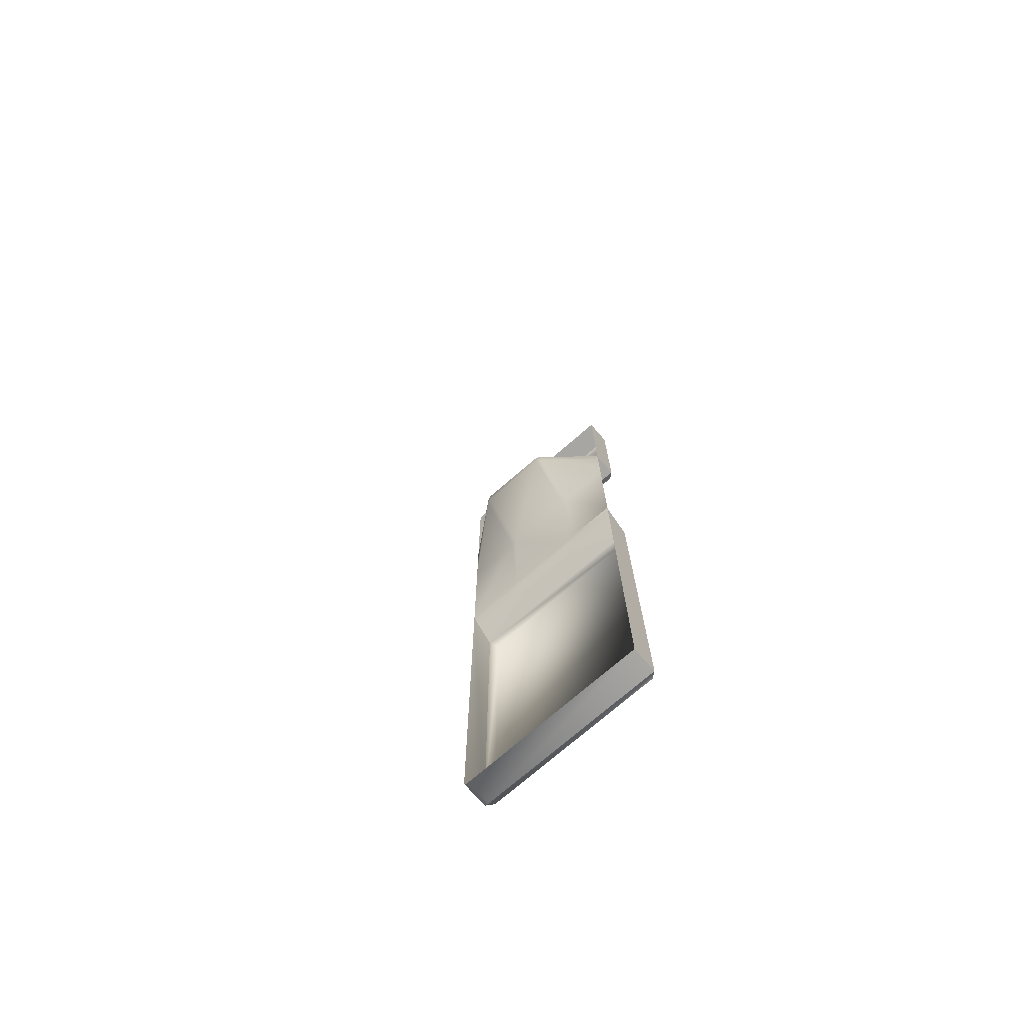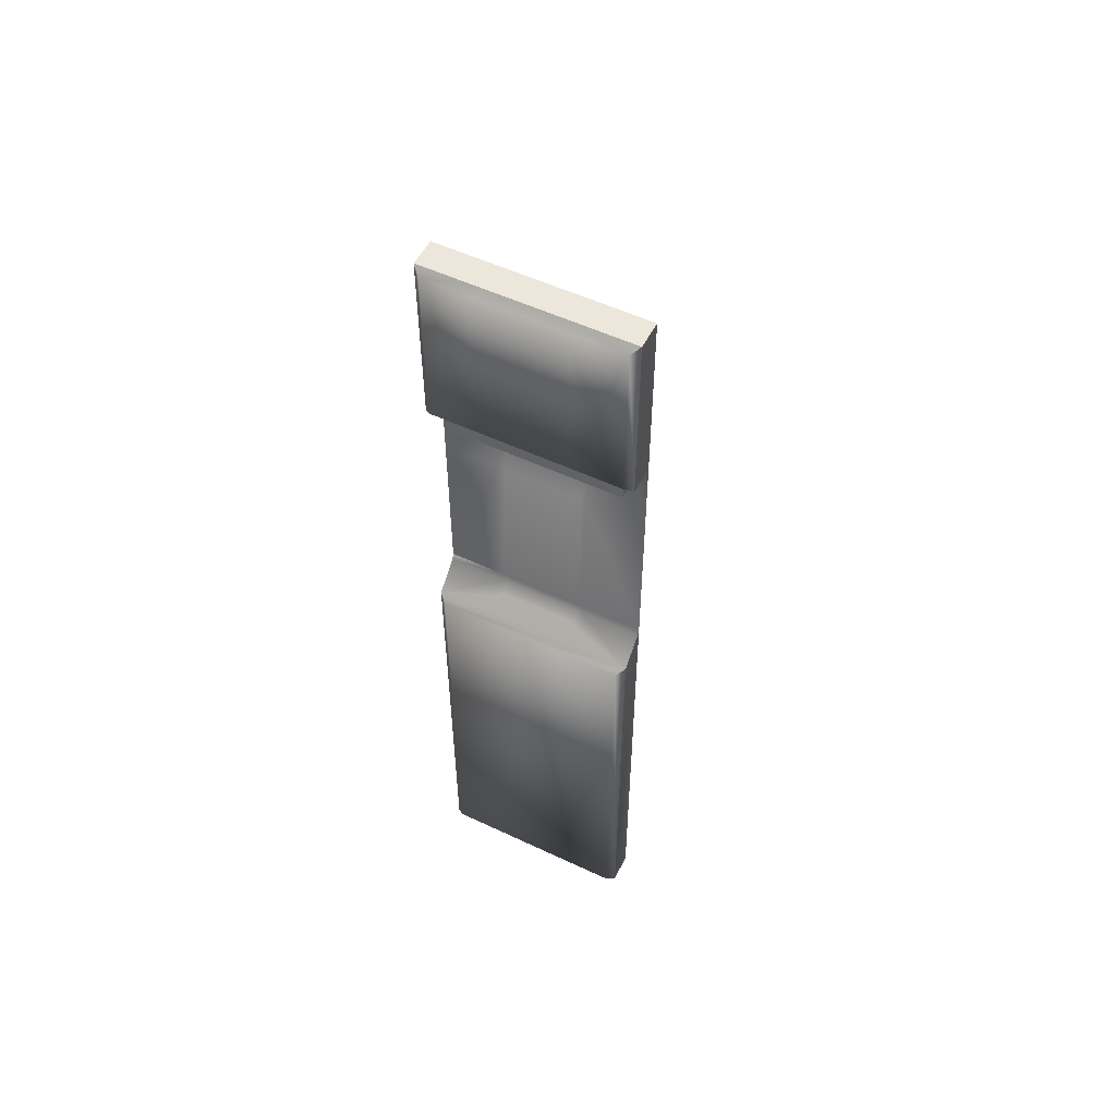
<metadata>
{"format":"obj","ext":"obj","renderer":"f3d","projection":"perspective","resolution":1024,"background":"white","views":[{"elev":-74.3,"azim":-139.1,"up":"+Z"},{"elev":53.5,"azim":26.7,"up":"+Z"}]}
</metadata>
<code>
o MeshFridgeFreezerdoorD4_3_GeomSubset_3
v 0.07319 0.04227 -0.8956
v 0.07318 0.04227 -0.8956
v 0.07319 0.04228 -0.8956
v 0.07318 0.04228 -0.8956
v 0.07319 0.04227 -0.8956
v 0.07318 0.04227 -0.8956
v 0.07319 0.04228 -0.8956
v 0.07318 0.04228 -0.8956
v 0.07319 0.04227 -0.8956
v 0.07318 0.04227 -0.8956
v 0.07319 0.04228 -0.8956
v 0.07318 0.04228 -0.8956
v 0.07319 0.04227 -0.8956
v 0.07318 0.04227 -0.8956
v 0.07319 0.04228 -0.8956
v 0.07318 0.04228 -0.8956
v 0.07319 0.04227 -0.8956
v 0.07318 0.04227 -0.8956
v 0.07319 0.04228 -0.8956
v 0.07318 0.04228 -0.8956
v 0.07319 0.04227 -0.8956
v 0.07318 0.04227 -0.8956
v 0.07319 0.04228 -0.8956
v 0.07318 0.04228 -0.8956
v 0.07319 0.04227 -0.8956
v 0.07318 0.04227 -0.8956
v 0.07319 0.04228 -0.8956
v 0.07318 0.04228 -0.8956
v 0.1672 -0.3119 0.861
v 0.5362 -0.3119 0.861
v 0.1672 -0.3119 -0.7686
v 0.5279 -0.3119 -0.7686
v 0.5363 -0.3119 -0.7606
v 0.5337 -0.3119 -0.7663
v 0.1672 -0.3119 0.5323
v 0.5362 -0.3119 0.5323
v 0.1672 -0.3628 0.861
v 0.1807 -0.3752 0.8482
v 0.5362 -0.3628 0.861
v 0.5228 -0.3753 0.8482
v 0.1672 -0.3628 -0.7686
v 0.1807 -0.3752 -0.7558
v 0.5362 -0.3628 -0.7606
v 0.5228 -0.3753 -0.7558
v 0.5279 -0.3628 -0.7686
v 0.5338 -0.3628 -0.7663
v 0.1672 -0.3628 0.5323
v 0.1807 -0.3752 0.5452
v 0.5362 -0.3628 0.5323
v 0.5228 -0.3753 0.5452
v 0.1672 -0.3628 0.03216
v 0.1807 -0.3752 0.01933
v 0.5362 -0.3628 0.03216
v 0.5228 -0.3753 0.01933
v 0.1672 -0.3119 0.3887
v 0.5362 -0.3119 0.3887
v 0.1672 -0.3119 0.503
v 0.5362 -0.3119 0.503
v 0.1874 -0.32 0.5323
v 0.5161 -0.3204 0.5323
v 0.1874 -0.3442 0.5323
v 0.5161 -0.3442 0.5323
v 0.4285 -0.2247 0.5323
v 0.4186 -0.2212 0.5323
v 0.2784 -0.2212 0.5323
v 0.2686 -0.2248 0.5323
v 0.2671 -0.3119 0.861
v 0.2784 -0.3119 0.861
v 0.4186 -0.3119 0.861
v 0.4299 -0.3119 0.861
v 0.2671 -0.3628 0.861
v 0.2784 -0.3628 0.861
v 0.4299 -0.3628 0.861
v 0.4186 -0.3628 0.861
v 0.4186 -0.3752 0.8482
v 0.4299 -0.3752 0.8482
v 0.2671 -0.3752 0.8482
v 0.2784 -0.3752 0.8482
v 0.2784 -0.3752 0.5452
v 0.2671 -0.3752 0.5452
v 0.4299 -0.3752 0.5452
v 0.4186 -0.3752 0.5452
v 0.4299 -0.3628 0.5323
v 0.4186 -0.3628 0.5323
v 0.2671 -0.3628 0.5323
v 0.2784 -0.3628 0.5323
v 0.2784 -0.3119 0.3887
v 0.2671 -0.3119 0.3887
v 0.4299 -0.3119 0.3887
v 0.4186 -0.3119 0.3887
v 0.2686 -0.2248 0.503
v 0.2784 -0.2212 0.503
v 0.4285 -0.2247 0.503
v 0.4186 -0.2212 0.503
v 0.4209 -0.2433 0.5323
v 0.411 -0.2399 0.5323
v 0.2863 -0.2399 0.5323
v 0.2765 -0.2434 0.5323
v 0.4186 -0.3442 0.5323
v 0.4299 -0.3442 0.5323
v 0.2671 -0.3442 0.5323
v 0.2784 -0.3442 0.5323
v 0.1672 -0.3119 0.07424
v 0.1672 -0.3166 0.07637
v 0.1672 -0.3119 0.08758
v 0.5362 -0.3119 0.08758
v 0.5362 -0.3166 0.07637
v 0.5362 -0.3119 0.07424
v 0.2784 -0.3119 0.08758
v 0.2671 -0.3119 0.08758
v 0.4299 -0.3119 0.08758
v 0.4186 -0.3119 0.08758
v 0.1964 -0.3324 0.481
v 0.5071 -0.3328 0.481
v 0.1964 -0.3446 0.481
v 0.5071 -0.3446 0.481
v 0.4162 -0.2593 0.481
v 0.4094 -0.2569 0.481
v 0.288 -0.2569 0.481
v 0.2814 -0.2593 0.481
v 0.4186 -0.3446 0.481
v 0.4299 -0.3446 0.481
v 0.2671 -0.3446 0.481
v 0.2784 -0.3446 0.481
v 0.1895 -0.3967 -0.7963
v 0.1895 -0.3967 0.8887
v 0.1895 -0.3119 0.8887
v 0.1895 -0.3119 -0.7963
v 0.1895 -0.3967 -0.7912
v 0.1895 -0.3967 0.8836
v 0.1895 -0.3917 -0.7912
v 0.1895 -0.3917 0.8836
v 0.1895 -0.3992 -0.7945
v 0.1895 -0.3992 0.8869
v 0.1895 -0.3992 -0.793
v 0.1895 -0.3992 0.8854
v 0.5652 -0.3967 0.8807
v 0.5569 -0.3967 0.8887
v 0.1466 -0.3967 0.8887
v 0.1382 -0.3967 0.8807
v 0.5652 -0.3967 -0.7883
v 0.5569 -0.3967 -0.7963
v 0.1382 -0.3967 -0.7883
v 0.1466 -0.3967 -0.7963
v 0.1382 -0.3119 0.8807
v 0.1466 -0.3119 0.8887
v 0.5569 -0.3119 0.8887
v 0.5652 -0.3119 0.8807
v 0.1382 -0.3119 -0.7883
v 0.1466 -0.3119 -0.7963
v 0.5515 -0.3967 0.8836
v 0.5598 -0.3967 0.8756
v 0.1436 -0.3967 0.8756
v 0.152 -0.3967 0.8836
v 0.5598 -0.3967 -0.7832
v 0.5515 -0.3967 -0.7912
v 0.152 -0.3967 -0.7912
v 0.1436 -0.3967 -0.7832
v 0.5598 -0.3917 0.8756
v 0.5515 -0.3917 0.8836
v 0.5598 -0.3917 -0.7832
v 0.5515 -0.3917 -0.7912
v 0.555 -0.3992 0.8869
v 0.5633 -0.3992 0.8789
v 0.1401 -0.3992 0.8789
v 0.1485 -0.3992 0.8869
v 0.5633 -0.3992 -0.7865
v 0.555 -0.3992 -0.7945
v 0.1485 -0.3992 -0.7945
v 0.1401 -0.3992 -0.7865
v 0.5617 -0.3992 0.8774
v 0.5534 -0.3992 0.8854
v 0.1501 -0.3992 0.8854
v 0.1417 -0.3992 0.8774
v 0.5534 -0.3992 -0.793
v 0.5617 -0.3992 -0.785
v 0.1417 -0.3992 -0.785
v 0.1501 -0.3992 -0.793
v 0.5652 -0.3119 -0.7883
v 0.5569 -0.3119 -0.7963
v 0.1407 -0.3119 0.8864
v 0.1407 -0.3967 0.8864
v 0.1407 -0.3967 -0.794
v 0.1407 -0.3119 -0.794
v 0.5628 -0.3967 0.8864
v 0.5628 -0.3119 0.8864
v 0.5593 -0.3992 0.883
v 0.5609 -0.3992 0.8846
v 0.1426 -0.3992 0.8846
v 0.1442 -0.3992 0.883
v 0.1442 -0.3992 -0.7906
v 0.1426 -0.3992 -0.7922
v 0.5593 -0.3992 -0.7906
v 0.5609 -0.3992 -0.7922
v 0.5574 -0.3917 0.8812
v 0.5574 -0.3967 0.8812
v 0.5574 -0.3967 -0.7888
v 0.5574 -0.3917 -0.7888
v 0.5628 -0.3967 -0.794
v 0.146 -0.3967 -0.7888
v 0.146 -0.3967 0.8812
v 0.5628 -0.3119 -0.794
v 0.2 -0.3917 -0.7811
v 0.2 -0.3917 0.8735
v 0.5494 -0.3917 0.8736
v 0.5494 -0.3917 -0.7812
v 0.5652 -0.3119 0.2796
v 0.5652 -0.3967 0.2796
v 0.1436 -0.3967 0.2796
v 0.1417 -0.3992 0.2796
v 0.5598 -0.3967 0.2796
v 0.5617 -0.3992 0.2796
v 0.1382 -0.3967 0.2796
v 0.1401 -0.3992 0.2796
v 0.5633 -0.3992 0.2796
v 0.5598 -0.3917 0.2796
v 0.1895 -0.3967 0.2796
v 0.1895 -0.3917 0.2796
v 0.1382 -0.3119 0.2796
v 0.2 -0.3917 0.2796
v 0.5494 -0.3917 0.2796
v 0.5652 -0.3967 0.1094
v 0.5652 -0.3119 0.1094
v 0.5617 -0.3992 0.1094
v 0.5598 -0.3967 0.1094
v 0.5633 -0.3992 0.1094
v 0.5598 -0.3917 0.1094
v 0.1895 -0.3917 0.1094
v 0.1895 -0.3967 0.1094
v 0.1436 -0.3967 0.1094
v 0.2 -0.3917 0.1094
v 0.5494 -0.3917 0.1094
v 0.5652 -0.3967 0.3887
v 0.5652 -0.3119 0.3887
v 0.1417 -0.3992 0.3887
v 0.1436 -0.3967 0.3887
v 0.5617 -0.3992 0.3887
v 0.5598 -0.3967 0.3887
v 0.1382 -0.3967 0.3887
v 0.1401 -0.3992 0.3887
v 0.5633 -0.3992 0.3887
v 0.5598 -0.3917 0.3887
v 0.1895 -0.3917 0.3887
v 0.1895 -0.3967 0.3887
v 0.1382 -0.3119 0.3887
v 0.2 -0.3917 0.3887
v 0.5494 -0.3917 0.3887
v 0.5652 -0.3119 0.2964
v 0.5652 -0.3967 0.2964
v 0.1436 -0.3967 0.2964
v 0.1417 -0.3992 0.2964
v 0.5598 -0.3967 0.2964
v 0.5617 -0.3992 0.2964
v 0.1401 -0.3992 0.2964
v 0.1382 -0.3967 0.2964
v 0.5633 -0.3992 0.2964
v 0.5598 -0.3917 0.2964
v 0.1895 -0.3967 0.2964
v 0.1895 -0.3917 0.2964
v 0.1382 -0.3119 0.2964
v 0.2 -0.3917 0.2964
v 0.5494 -0.3917 0.2964
v 0.1675 -0.3119 0.861
v 0.5359 -0.3119 0.861
v 0.1675 -0.3119 -0.769
v 0.1895 -0.3119 0.886
v 0.1895 -0.3119 -0.7936
v 0.2139 -0.3119 0.861
v 0.2139 -0.3119 -0.769
v 0.1411 -0.3119 0.8802
v 0.1471 -0.3119 0.886
v 0.5563 -0.3119 0.886
v 0.5624 -0.3119 0.8802
v 0.1411 -0.3119 -0.7878
v 0.1471 -0.3119 -0.7936
v 0.5624 -0.3119 -0.7878
v 0.5563 -0.3119 -0.7936
v 0.1428 -0.3119 0.8843
v 0.1428 -0.3119 -0.7919
v 0.5606 -0.3119 0.8843
v 0.5606 -0.3119 -0.7919
v 0.1675 -0.3119 0.2796
v 0.5624 -0.3119 0.2796
v 0.1411 -0.3119 0.2796
v 0.5624 -0.3119 0.1094
v 0.5359 -0.3119 0.1094
v 0.1675 -0.3119 0.3887
v 0.5624 -0.3119 0.3887
v 0.1411 -0.3119 0.3887
v 0.5359 -0.3119 0.3887
v 0.1675 -0.3119 0.2964
v 0.5624 -0.3119 0.2964
v 0.1411 -0.3119 0.2964
v 0.5359 -0.3119 0.2964
v 0.1653 -0.3057 0.8632
v 0.5382 -0.3057 0.8632
v 0.1653 -0.3057 -0.7712
v 0.1895 -0.3057 0.8838
v 0.1895 -0.3057 -0.7914
v 0.2139 -0.3057 0.8632
v 0.2139 -0.3057 -0.7712
v 0.1434 -0.3057 0.8797
v 0.1476 -0.3057 0.8838
v 0.5558 -0.3057 0.8838
v 0.5601 -0.3057 0.8797
v 0.1434 -0.3057 -0.7873
v 0.1476 -0.3057 -0.7914
v 0.5283 -0.3057 -0.7707
v 0.5386 -0.3057 -0.761
v 0.5601 -0.3057 -0.7873
v 0.5558 -0.3057 -0.7914
v 0.5354 -0.3057 -0.768
v 0.5588 -0.3057 -0.7902
v 0.1653 -0.3057 0.2796
v 0.5601 -0.3057 0.2796
v 0.1434 -0.3057 0.2796
v 0.5601 -0.3057 0.1094
v 0.5382 -0.3057 0.1094
v 0.1653 -0.3057 0.3887
v 0.5601 -0.3057 0.3887
v 0.1434 -0.3057 0.3887
v 0.5382 -0.3057 0.3887
v 0.1653 -0.3057 0.2964
v 0.5601 -0.3057 0.2964
v 0.1434 -0.3057 0.2964
v 0.5382 -0.3057 0.2964
v 0.1444 -0.3057 -0.7904
v 0.1444 -0.3057 0.8828
v 0.5591 -0.3057 0.8828
v 0.2669 -0.3166 0.07637
v 0.2669 -0.3387 0.05523
v 0.4298 -0.3166 0.07637
v 0.4298 -0.3389 0.05509
v 0.2781 -0.3166 0.07637
v 0.2781 -0.3329 0.06081
v 0.4189 -0.3166 0.07637
v 0.4189 -0.3329 0.06078
v 0.1775 -0.3765 -0.08257
v 0.5253 -0.3765 -0.08257
v 0.5253 -0.3765 -0.2491
v 0.5102 -0.3765 -0.2634
v 0.1925 -0.3765 -0.2634
v 0.1775 -0.3765 -0.2491
v 0.5253 -0.2687 -0.2491
v 0.5102 -0.2548 -0.2491
v 0.5102 -0.2687 -0.2634
v 0.1925 -0.2548 -0.2491
v 0.1775 -0.2687 -0.2491
v 0.1925 -0.2687 -0.2634
v 0.1775 -0.2687 -0.1178
v 0.1925 -0.2548 -0.1178
v 0.5102 -0.2548 -0.1178
v 0.5253 -0.2687 -0.1178
v 0.1925 -0.2589 -0.2592
v 0.5102 -0.2589 -0.2592
v 0.1819 -0.3765 -0.2592
v 0.1819 -0.2687 -0.2592
v 0.5209 -0.3765 -0.2592
v 0.5209 -0.2687 -0.2592
v 0.1819 -0.2589 -0.1178
v 0.1819 -0.2589 -0.2491
v 0.5209 -0.2589 -0.2491
v 0.5209 -0.2589 -0.1178
v 0.5194 -0.2602 -0.2578
v 0.1834 -0.2602 -0.2578
v 0.1891 -0.3658 -0.08796
v 0.5137 -0.3658 -0.08796
v 0.1891 -0.2708 -0.1181
v 0.1948 -0.2655 -0.1181
v 0.5079 -0.2655 -0.1181
v 0.5137 -0.2708 -0.1181
v 0.1907 -0.267 -0.1181
v 0.512 -0.267 -0.1181
v 0.1891 -0.3658 -0.2438
v 0.5137 -0.3658 -0.2438
v 0.1891 -0.2708 -0.2438
v 0.1948 -0.2655 -0.2438
v 0.5079 -0.2655 -0.2438
v 0.5137 -0.2708 -0.2438
v 0.1907 -0.267 -0.2438
v 0.512 -0.267 -0.2438
v 0.1775 -0.3765 -0.5411
v 0.5253 -0.3765 -0.5411
v 0.5253 -0.3765 -0.7076
v 0.5102 -0.3765 -0.722
v 0.1925 -0.3765 -0.722
v 0.1775 -0.3765 -0.7076
v 0.5253 -0.2687 -0.7076
v 0.5102 -0.2548 -0.7076
v 0.5102 -0.2687 -0.722
v 0.1925 -0.2548 -0.7076
v 0.1775 -0.2687 -0.7076
v 0.1925 -0.2687 -0.722
v 0.1775 -0.2687 -0.5764
v 0.1925 -0.2548 -0.5764
v 0.5102 -0.2548 -0.5764
v 0.5253 -0.2687 -0.5764
v 0.1925 -0.2589 -0.7178
v 0.5102 -0.2589 -0.7178
v 0.1819 -0.3765 -0.7178
v 0.1819 -0.2687 -0.7178
v 0.5209 -0.3765 -0.7178
v 0.5209 -0.2687 -0.7178
v 0.1819 -0.2589 -0.5764
v 0.1819 -0.2589 -0.7076
v 0.5209 -0.2589 -0.7076
v 0.5209 -0.2589 -0.5764
v 0.5194 -0.2602 -0.7163
v 0.1834 -0.2602 -0.7163
v 0.1891 -0.3658 -0.5465
v 0.5137 -0.3658 -0.5465
v 0.1891 -0.2708 -0.5766
v 0.1948 -0.2655 -0.5766
v 0.5079 -0.2655 -0.5766
v 0.5137 -0.2708 -0.5766
v 0.1907 -0.267 -0.5766
v 0.512 -0.267 -0.5766
v 0.1891 -0.3658 -0.7023
v 0.5137 -0.3658 -0.7023
v 0.1891 -0.2708 -0.7023
v 0.1948 -0.2655 -0.7023
v 0.5079 -0.2655 -0.7023
v 0.5137 -0.2708 -0.7023
v 0.1907 -0.267 -0.7023
v 0.512 -0.267 -0.7023
v 0.3639 -0.3992 0.1623
v 0.3273 -0.3992 0.1054
v 0.3231 -0.3992 0.1591
v 0.3681 -0.3992 0.1085
v 0.4011 -0.4028 0.5499
v 0.3891 -0.4028 0.4747
v 0.3373 -0.4028 0.5601
v 0.3673 -0.4028 0.5553
v 0.3952 -0.4028 0.5508
v 0.3157 -0.4028 0.4864
v 0.3277 -0.4028 0.5616
v 0.4447 -0.3987 0.4022
v 0.3328 -0.3987 0.386
v 0.4285 -0.3987 0.514
v 0.3166 -0.3987 0.4978
v 0.4584 -0.3992 0.03859
v 0.4507 -0.3992 0.0413
v 0.4876 -0.3992 0.02826
v 0.4702 -0.3992 -0.02083
v 0.4334 -0.3992 -0.007792
v 0.1546 -0.4045 -0.4177
v 0.1546 -0.4144 -0.406
v 0.1491 -0.4078 -0.4031
v 0.1831 -0.4077 -0.4031
v 0.1776 -0.4143 -0.4059
v 0.1776 -0.4045 -0.4177
v 0.1488 -0.4078 0.6588
v 0.1544 -0.4146 0.6607
v 0.1544 -0.4056 0.6738
v 0.1773 -0.4056 0.6738
v 0.1773 -0.4146 0.6607
v 0.1828 -0.4078 0.6588
v 0.1488 -0.3988 0.6562
v 0.1544 -0.3966 0.6712
v 0.1544 -0.392 0.6543
v 0.1773 -0.392 0.6543
v 0.1773 -0.3966 0.6712
v 0.1828 -0.3988 0.6562
v 0.1491 -0.3989 -0.3994
v 0.1546 -0.3922 -0.3966
v 0.1546 -0.3957 -0.414
v 0.1776 -0.3957 -0.414
v 0.1776 -0.3922 -0.3965
v 0.1831 -0.3989 -0.3994
v 0.1546 -0.4321 -0.316
v 0.1491 -0.4254 -0.3136
v 0.1775 -0.4319 -0.3171
v 0.1831 -0.4252 -0.3151
v 0.1546 -0.4438 -0.2263
v 0.1491 -0.437 -0.2251
v 0.1776 -0.4438 -0.2268
v 0.1831 -0.4369 -0.2258
v 0.1544 -0.4511 -0.1374
v 0.1489 -0.4442 -0.1368
v 0.1774 -0.451 -0.1377
v 0.1829 -0.4441 -0.1372
v 0.1544 -0.4556 -0.04897
v 0.1489 -0.4487 -0.04856
v 0.1773 -0.4556 -0.04913
v 0.1829 -0.4487 -0.04879
v 0.1544 -0.4583 0.03972
v 0.1488 -0.4514 0.03972
v 0.1773 -0.4583 0.03973
v 0.1828 -0.4513 0.03974
v 0.1543 -0.4585 0.1279
v 0.1488 -0.4516 0.1279
v 0.1773 -0.4585 0.1279
v 0.1828 -0.4516 0.1279
v 0.1543 -0.4584 0.216
v 0.1488 -0.4515 0.2161
v 0.1773 -0.4584 0.2161
v 0.1828 -0.4514 0.2161
v 0.1543 -0.4558 0.3046
v 0.1488 -0.4489 0.3043
v 0.1772 -0.4558 0.3048
v 0.1828 -0.4488 0.3046
v 0.1543 -0.4513 0.3931
v 0.1487 -0.4444 0.3926
v 0.1772 -0.4513 0.3934
v 0.1827 -0.4444 0.3929
v 0.1544 -0.4442 0.4815
v 0.1489 -0.4373 0.4808
v 0.1774 -0.4442 0.4818
v 0.1829 -0.4373 0.4812
v 0.1544 -0.4326 0.5711
v 0.1489 -0.4258 0.5693
v 0.1773 -0.4326 0.572
v 0.1829 -0.4257 0.5705
v 0.1544 -0.4099 0.5655
v 0.1489 -0.4167 0.567
v 0.1774 -0.4099 0.5664
v 0.1829 -0.4167 0.5683
v 0.1544 -0.4212 0.4794
v 0.1489 -0.4281 0.4799
v 0.1774 -0.4212 0.4797
v 0.1829 -0.4281 0.4804
v 0.1543 -0.4283 0.3914
v 0.1487 -0.4352 0.3919
v 0.1772 -0.4283 0.3917
v 0.1827 -0.4352 0.3923
v 0.1543 -0.4327 0.3037
v 0.1488 -0.4397 0.3039
v 0.1772 -0.4327 0.3038
v 0.1828 -0.4396 0.3042
v 0.1543 -0.4353 0.2161
v 0.1488 -0.4422 0.2161
v 0.1773 -0.4353 0.2161
v 0.1828 -0.4422 0.2161
v 0.1543 -0.4355 0.1279
v 0.1488 -0.4424 0.1279
v 0.1773 -0.4354 0.1279
v 0.1828 -0.4423 0.1279
v 0.1544 -0.4352 0.03974
v 0.1488 -0.4422 0.03973
v 0.1773 -0.4352 0.03975
v 0.1828 -0.4421 0.03975
v 0.1544 -0.4326 -0.04773
v 0.1488 -0.4395 -0.04806
v 0.1773 -0.4325 -0.04789
v 0.1828 -0.4394 -0.0483
v 0.1544 -0.4281 -0.1355
v 0.1489 -0.435 -0.136
v 0.1773 -0.428 -0.1358
v 0.1829 -0.4349 -0.1364
v 0.1546 -0.4209 -0.2228
v 0.1491 -0.4278 -0.2237
v 0.1775 -0.4208 -0.2232
v 0.1831 -0.4277 -0.2244
v 0.1546 -0.4096 -0.3088
v 0.1491 -0.4164 -0.3107
v 0.1776 -0.4095 -0.3098
v 0.1831 -0.4162 -0.3122
v 0.1544 -0.392 0.5847
v 0.1774 -0.392 0.5855
v 0.1776 -0.392 -0.3291
v 0.1546 -0.392 -0.3278
f 13 14 16 15
f 89 90 112 111
f 45 41 31 32
f 110 109 87 88
f 36 30 39 49
f 47 37 29 35
f 34 33 43 46
f 32 34 46 45
f 45 46 44
f 46 43 44
f 37 47 48 38
f 40 50 49 39
f 42 52 51 41
f 43 53 54 44
f 36 60 95 63
f 64 96 97 65
f 66 98 59 35
f 47 61 101 85
f 86 102 99 84
f 83 100 62 49
f 92 87 90 94
f 64 65 92 94
f 93 89 56 58
f 36 63 93 58
f 66 35 57 91
f 55 88 91 57
f 51 331 330 104
f 78 75 74 72
f 86 84 82 79
f 75 78 79 82
f 69 68 72 74
f 39 30 70 73
f 71 67 29 37
f 52 42 44 54
f 40 76 81 50
f 36 49 62 60
f 38 48 80 77
f 47 35 59 61
f 105 110 88 55
f 53 51 52 54
f 48 47 85 80
f 50 81 83 49
f 38 77 71 37
f 40 39 73 76
f 44 42 41 45
f 76 73 74 75
f 71 77 78 72
f 83 81 82 84
f 80 85 86 79
f 106 56 89 111
f 90 87 109 112
f 79 78 77 80
f 75 82 81 76
f 67 71 72 68
f 73 70 69 74
f 51 104 103 31 41
f 43 33 108 107 53
f 91 88 87 92
f 66 91 92 65
f 93 63 64 94
f 89 93 94 90
f 100 83 84 99
f 102 86 85 101
f 98 66 65 97
f 96 64 63 95
f 336 112 109 334
f 107 106 111 332
f 110 105 104 330
f 103 104 105
f 106 107 108
f 117 114 116 122
f 121 118 117 122
f 124 119 118 121
f 124 123 120 119
f 120 123 115 113
f 95 60 114 117
f 60 62 116 114
f 62 100 122 116
f 100 99 121 122
f 99 102 124 121
f 102 101 123 124
f 101 61 115 123
f 61 59 113 115
f 59 98 120 113
f 98 97 119 120
f 97 96 118 119
f 96 95 117 118
f 53 107 332 333
f 53 333 331 51
f 335 337 336 334
f 110 330 334 109
f 331 335 334 330
f 331 333 337 335
f 332 111 112 336
f 337 333 332 336

</code>
